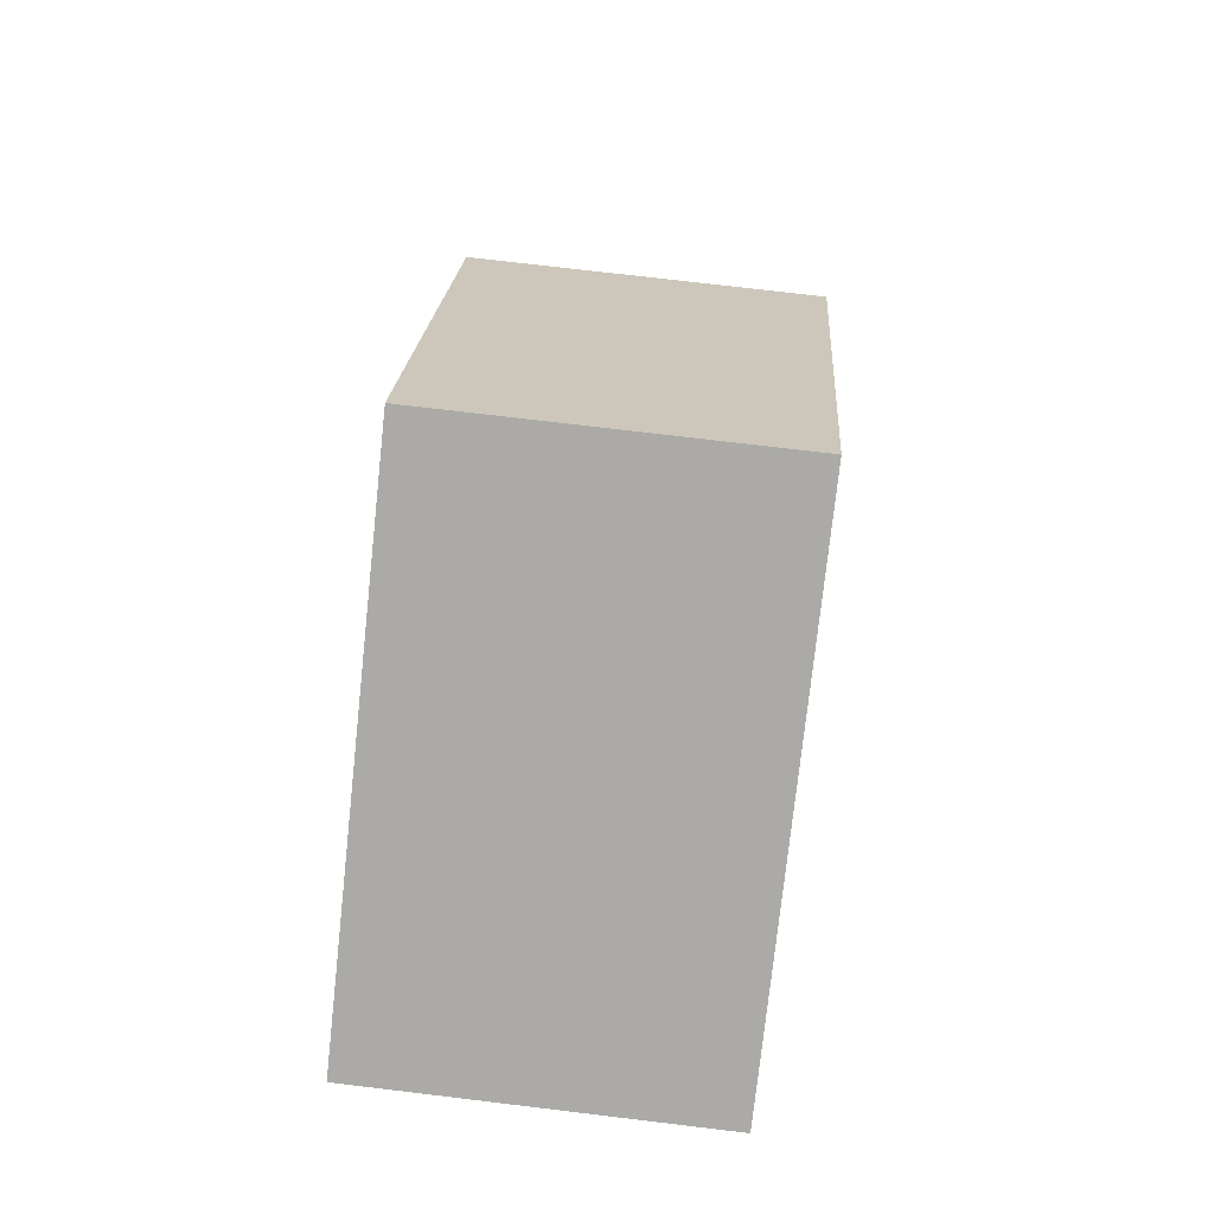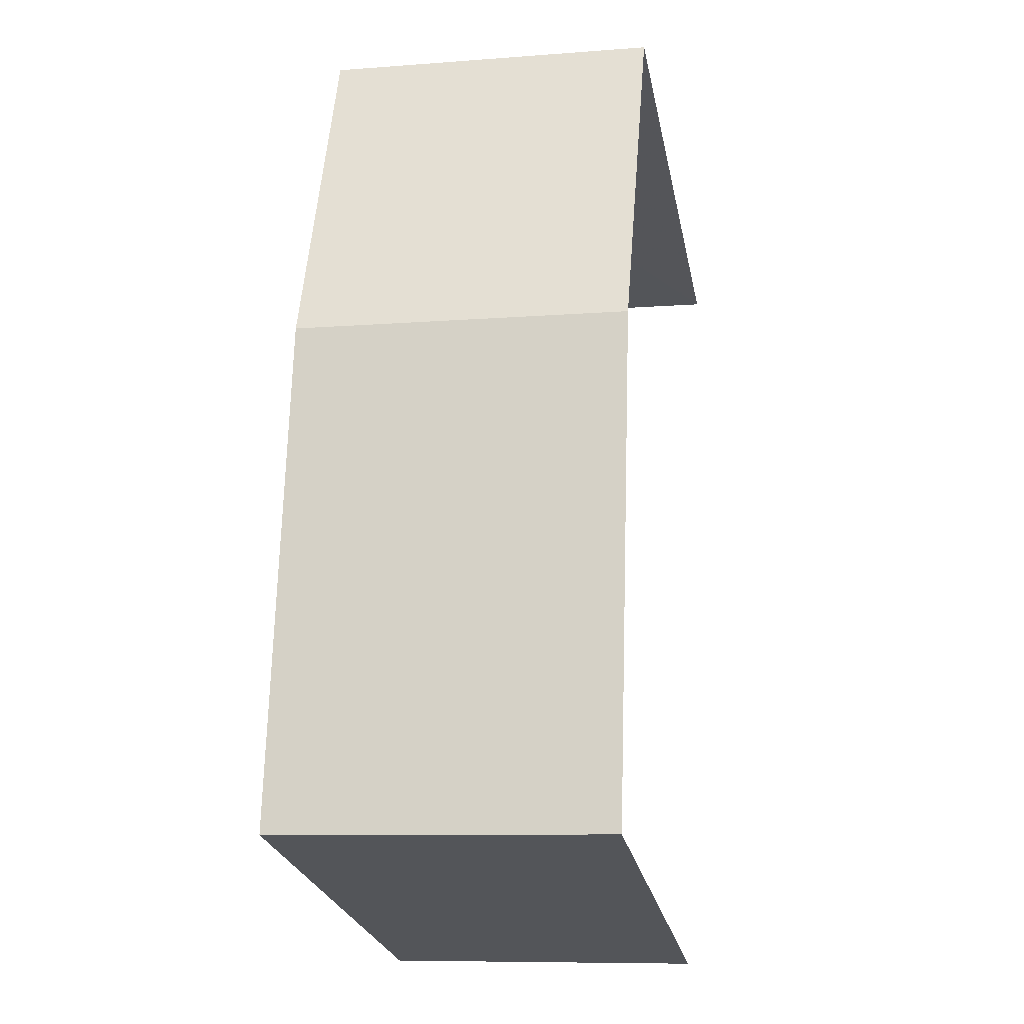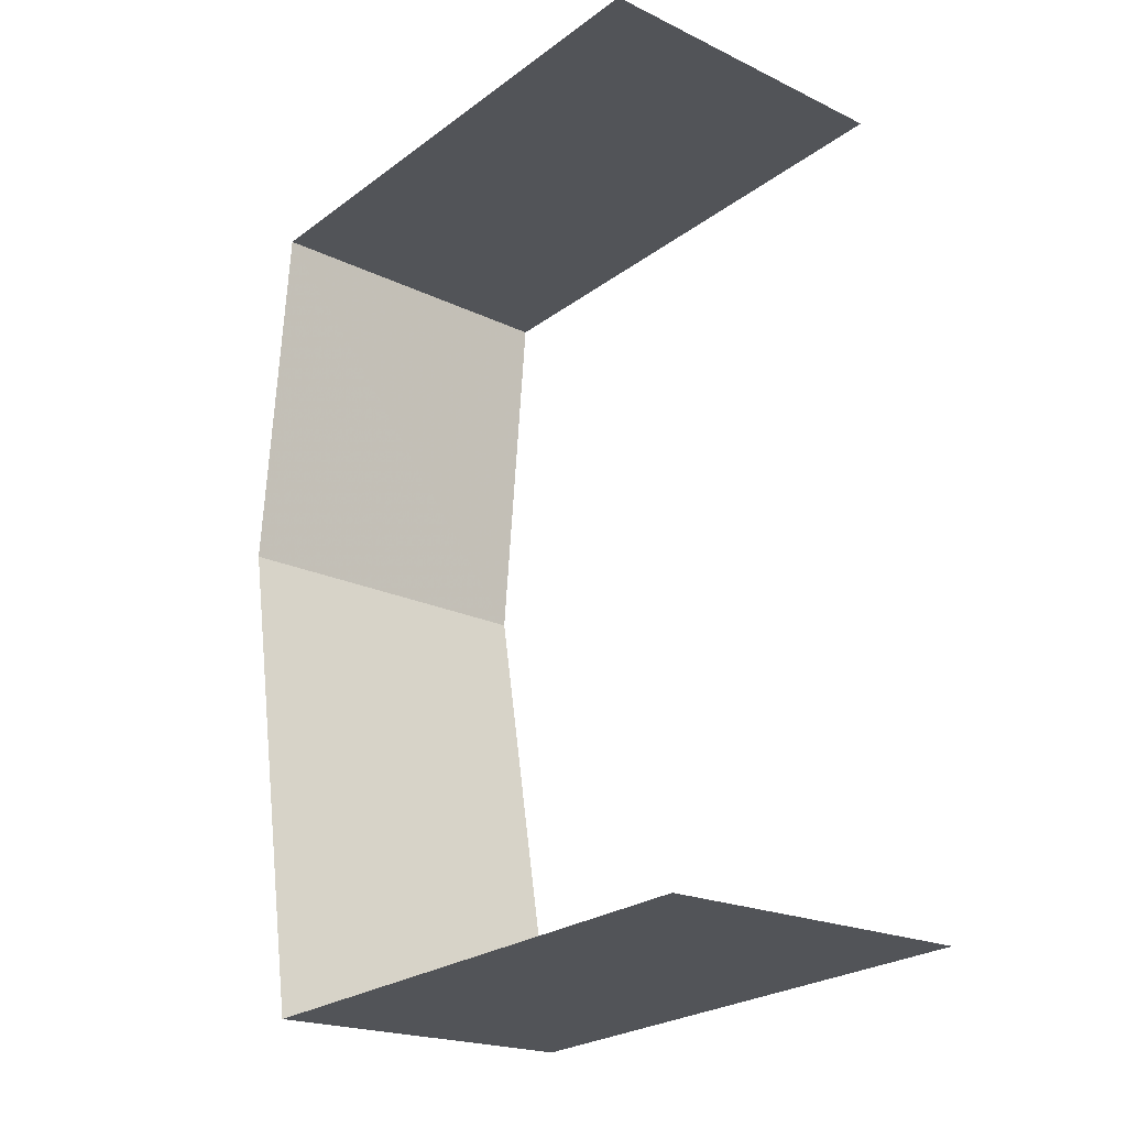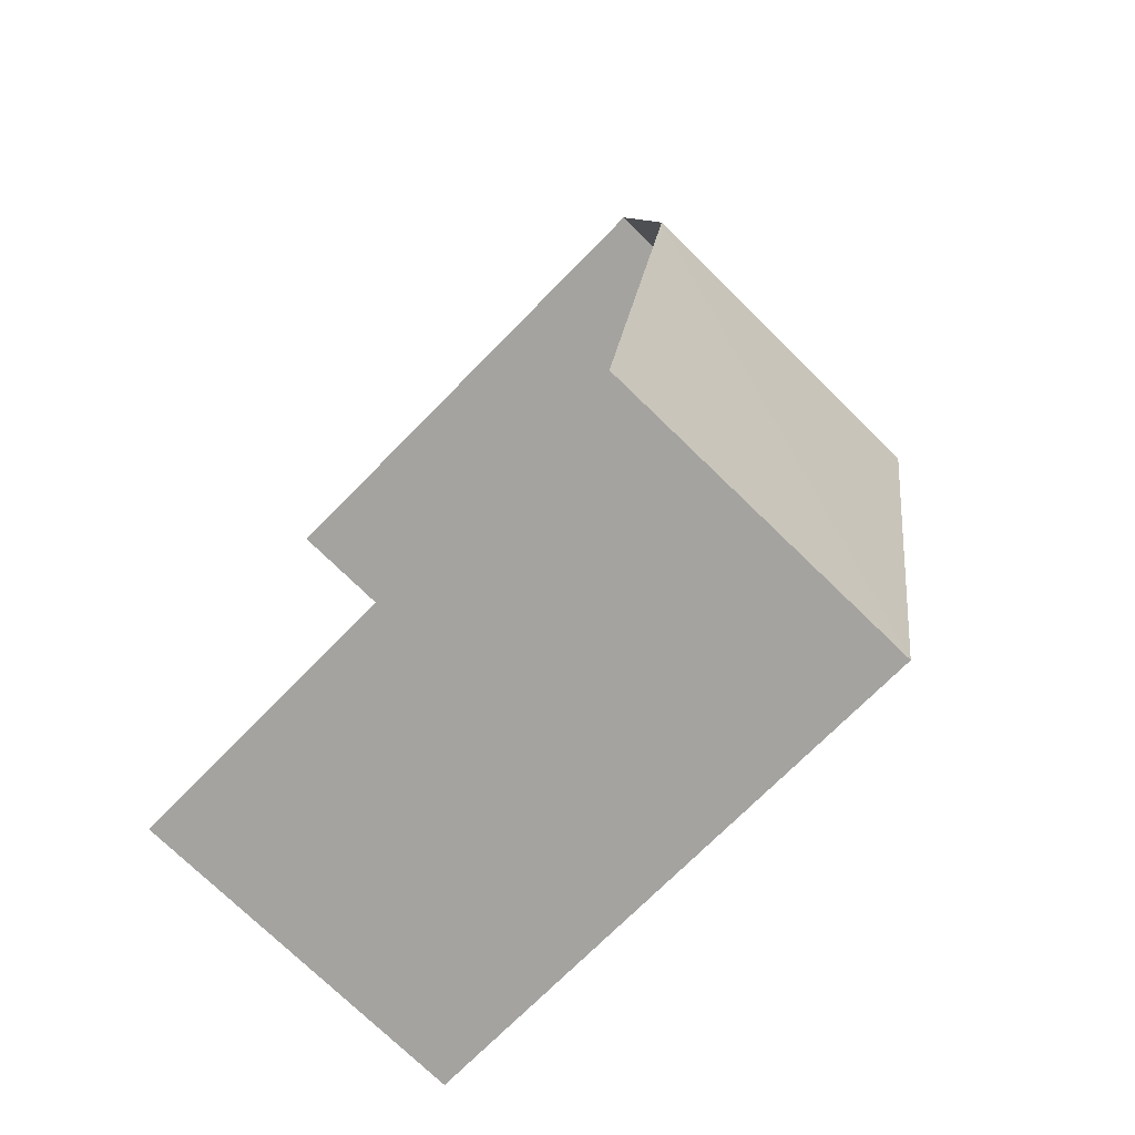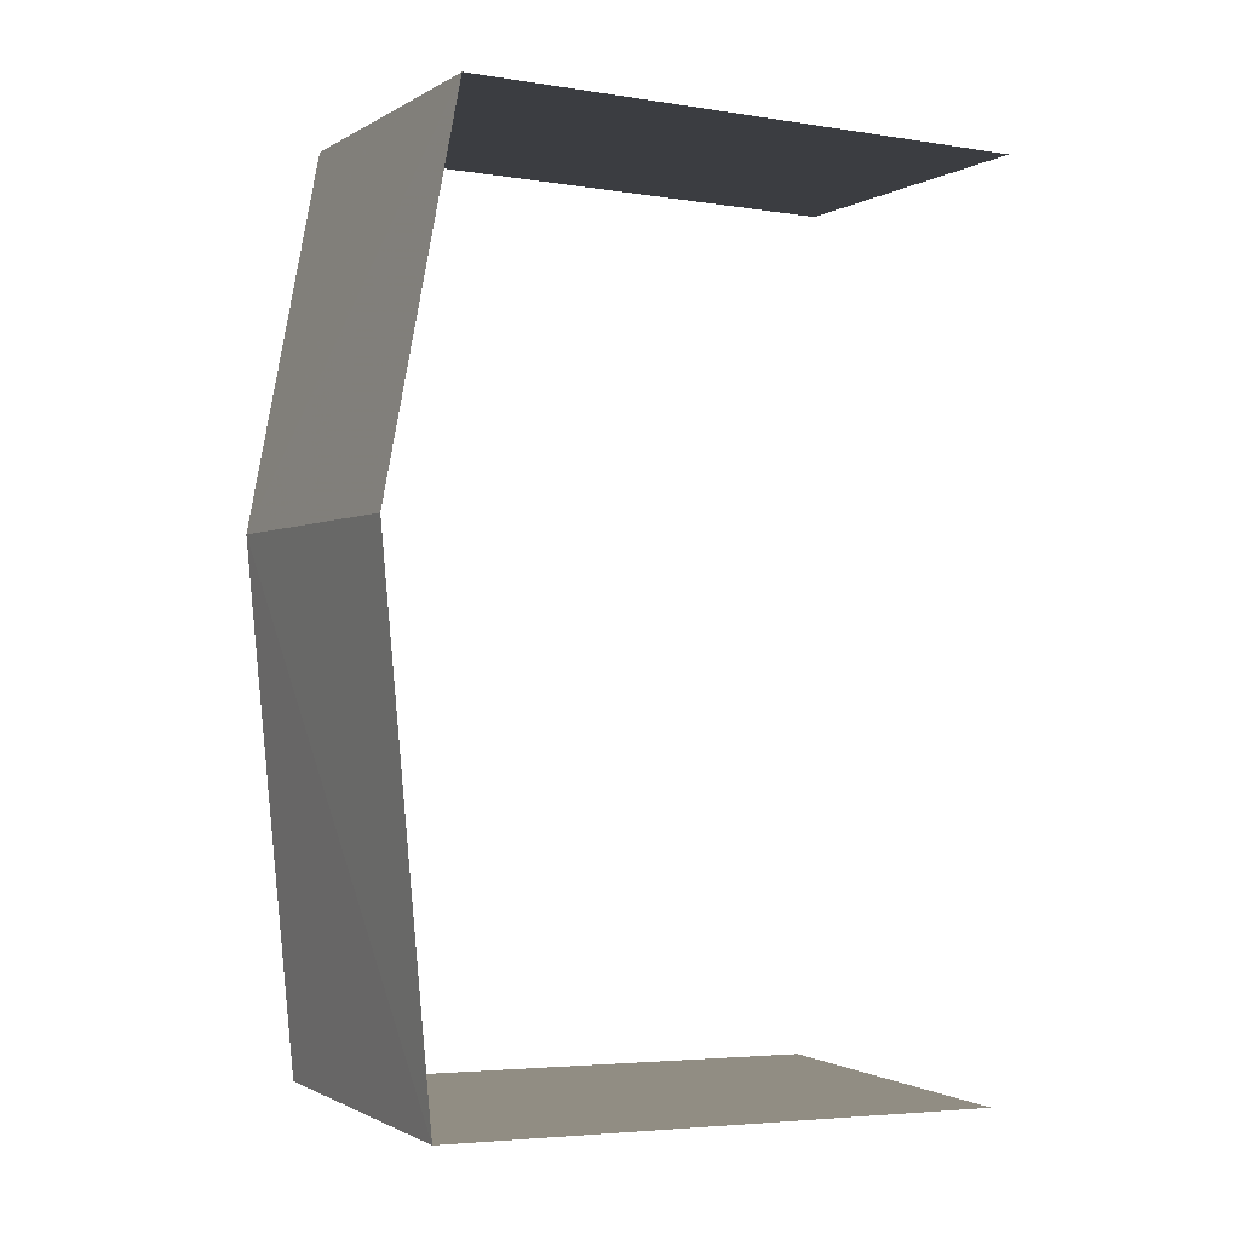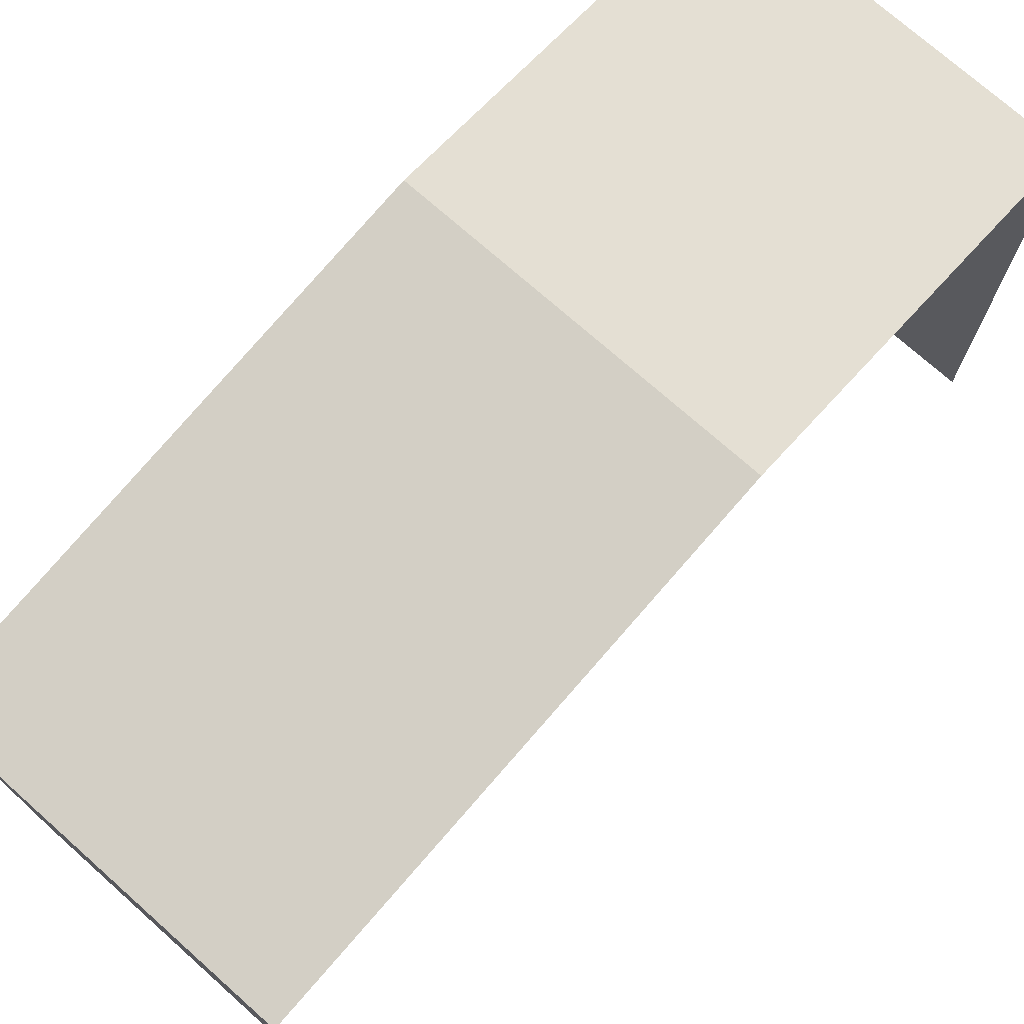
<metadata>
{"format":"obj","ext":"obj","renderer":"f3d","projection":"perspective","resolution":1024,"background":"white","views":[{"elev":-75.9,"azim":-6.0,"up":"+Y"},{"elev":-25.0,"azim":10.7,"up":"+Y"},{"elev":-25.5,"azim":139.4,"up":"+Y"},{"elev":-71.1,"azim":-44.2,"up":"+Y"},{"elev":-4.5,"azim":63.0,"up":"+Y"},{"elev":74.3,"azim":38.7,"up":"+Z"}]}
</metadata>
<code>
v -3.736e+05 -1.057e+05 19.93
v -3.736e+05 -1.057e+05 19.92
v -3.736e+05 -1.057e+05 19.92
v -3.736e+05 -1.057e+05 19.93
v -3.736e+05 -1.057e+05 29.28
v -3.736e+05 -1.057e+05 28.35
v -3.736e+05 -1.057e+05 29.28
v -3.736e+05 -1.057e+05 28.35
v -3.736e+05 -1.057e+05 28.35
v -3.736e+05 -1.057e+05 28.35
f 1 2 3
f 4 1 3
f 10 2 5
f 2 1 5
f 1 8 5
f 6 4 7
f 4 3 7
f 3 9 7
f 5 6 7
f 5 8 6
f 9 10 5
f 7 9 5
f 10 3 2
f 10 9 3
f 8 1 4
f 6 8 4

</code>
